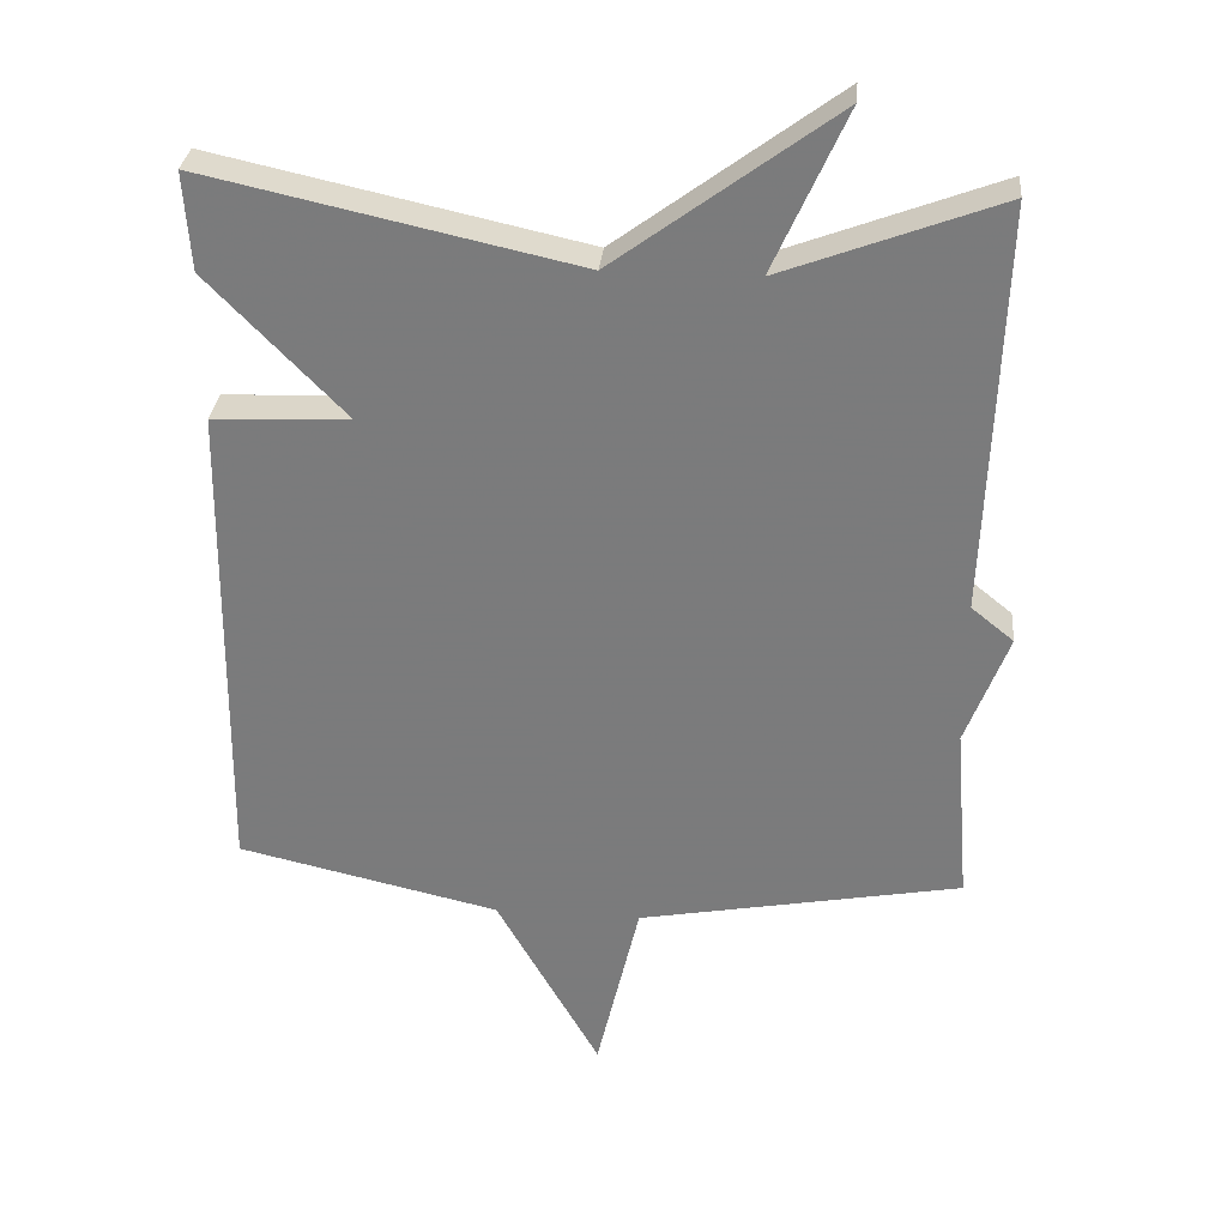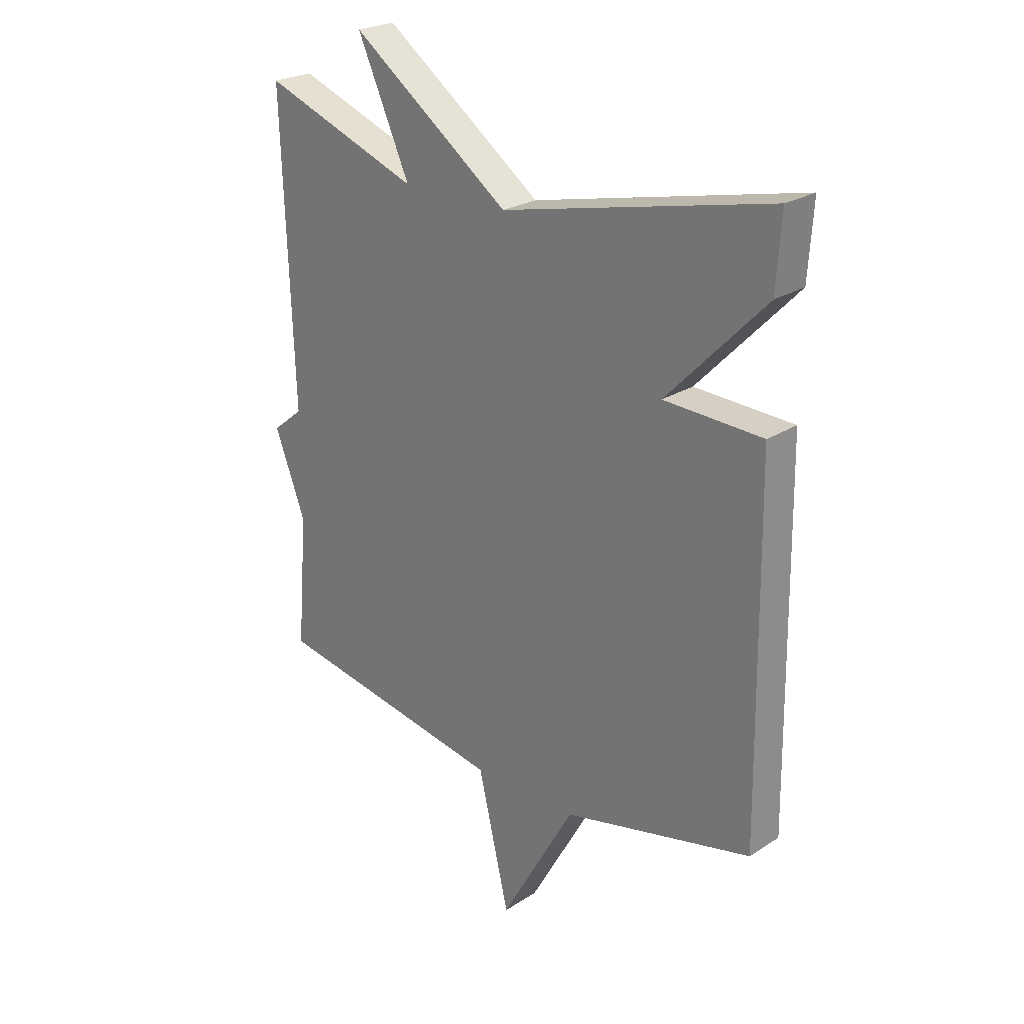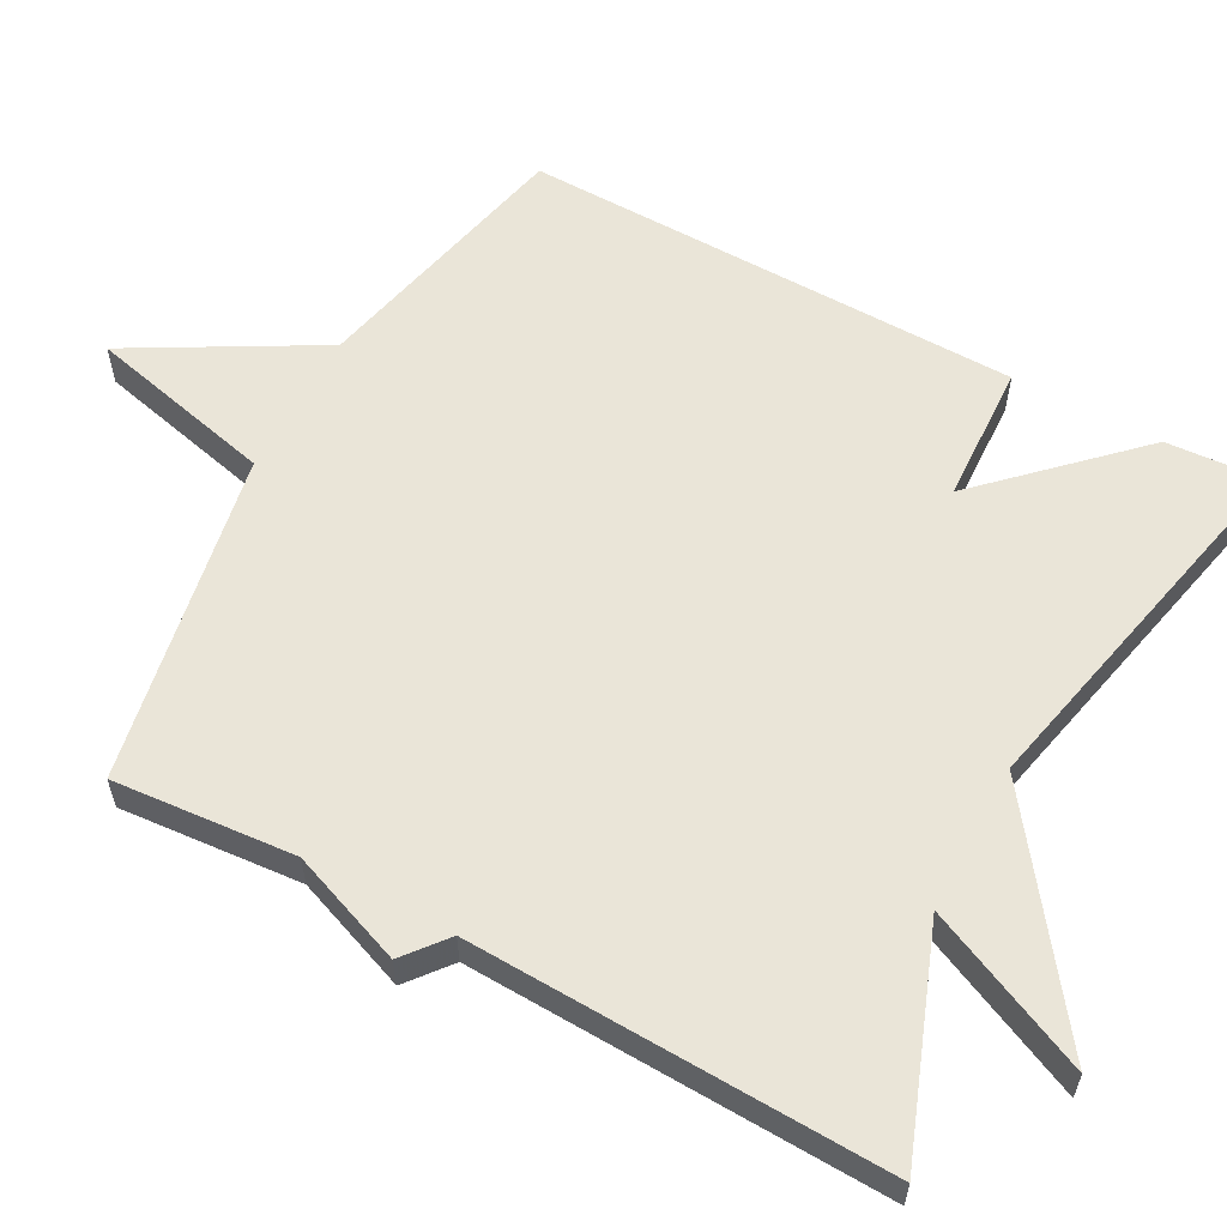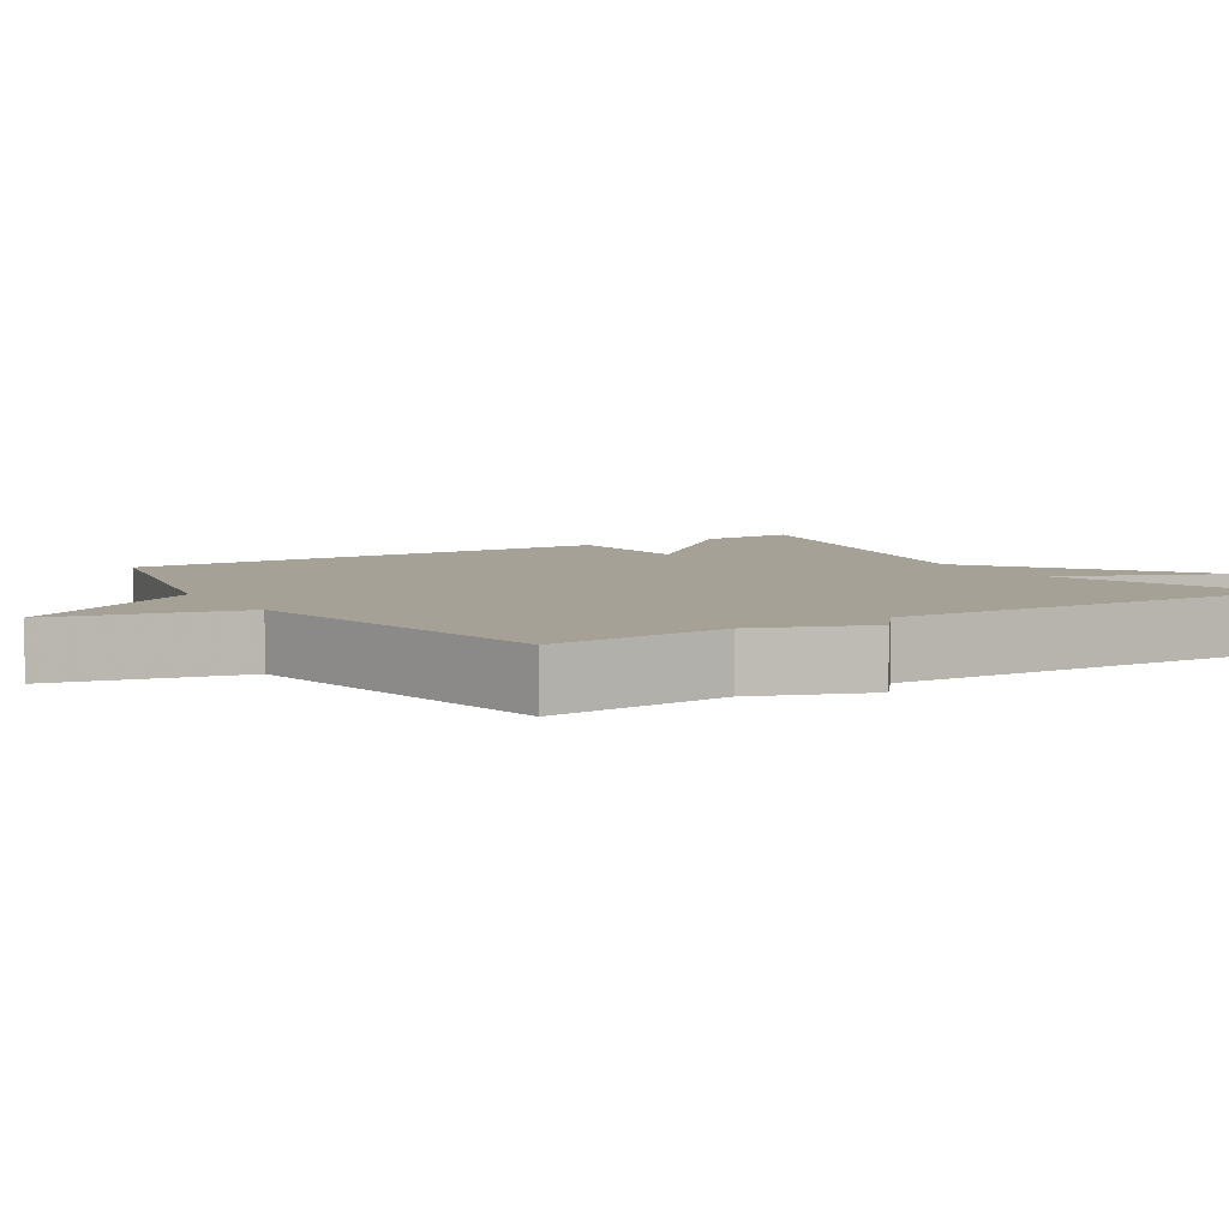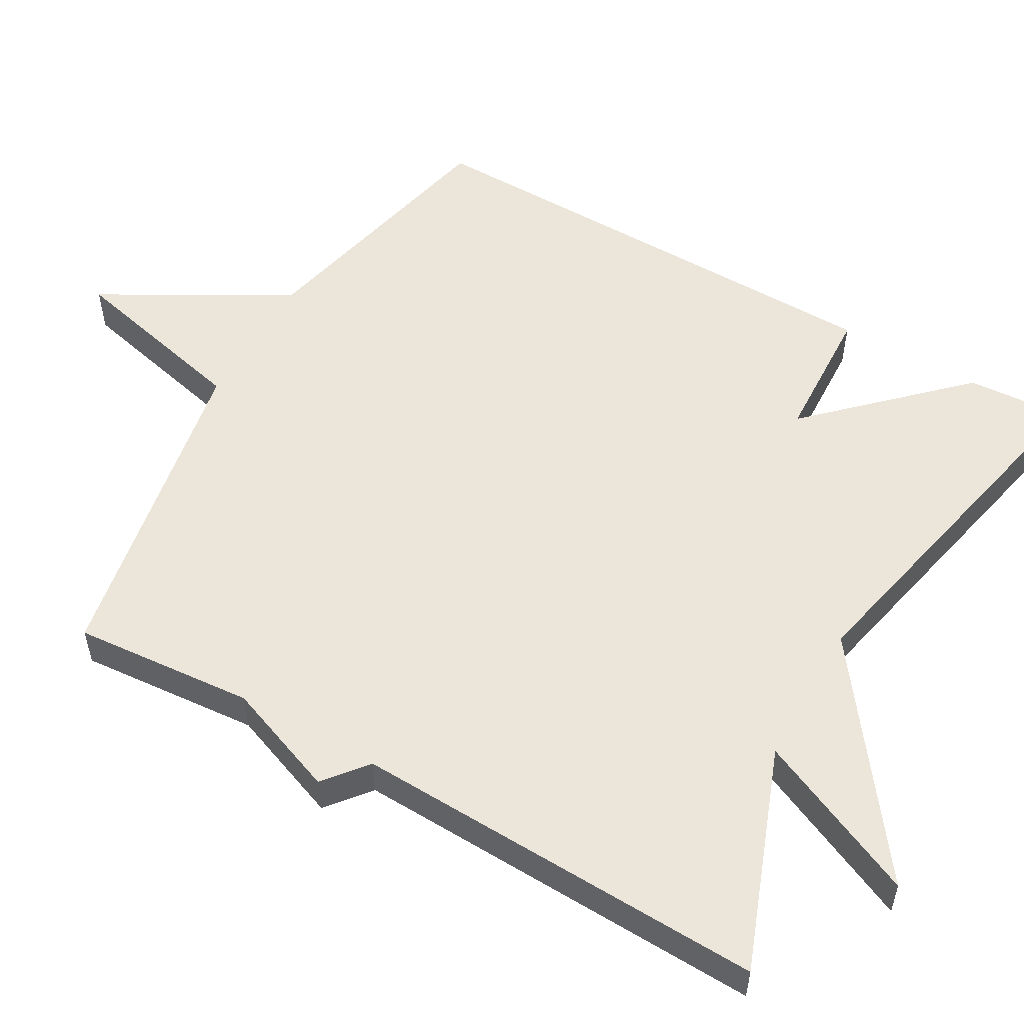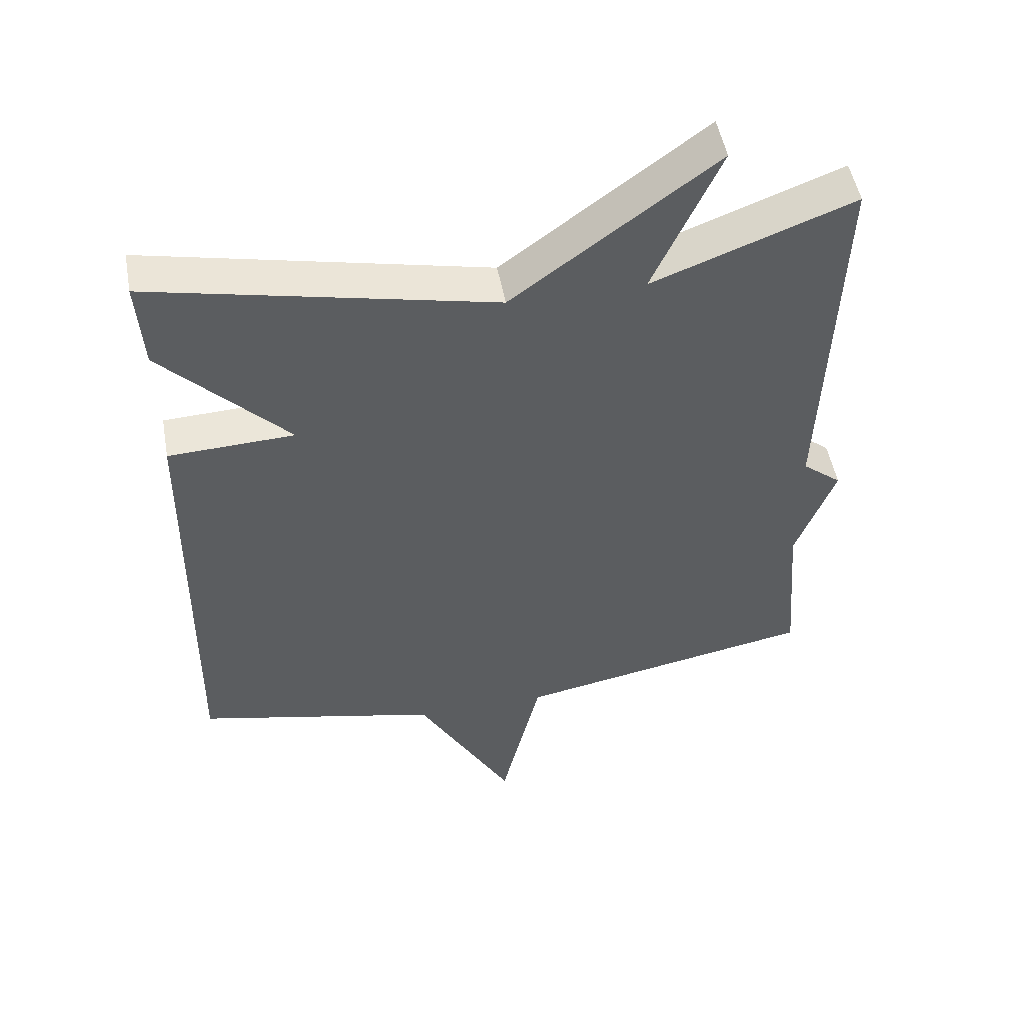
<metadata>
{"format":"obj","ext":"obj","renderer":"f3d","projection":"perspective","resolution":1024,"background":"white","views":[{"elev":30.9,"azim":-174.8,"up":"+Z"},{"elev":24.3,"azim":43.4,"up":"+Z"},{"elev":59.0,"azim":-61.6,"up":"+Y"},{"elev":6.0,"azim":-122.1,"up":"+Y"},{"elev":54.3,"azim":-60.3,"up":"+Y"},{"elev":50.5,"azim":169.7,"up":"+Z"}]}
</metadata>
<code>
v 0.5 0.07 -0.5
v 0.142 0.07 -0.582
v 0.001 0.07 -0.832
v -0.058 0.07 -0.582
v -0.5 0.07 -0.5
v -0.48 0.07 -0.257
v -0.538 0.07 -0.104
v -0.48 0.07 -0.057
v -0.5 0.07 0.5
v -0.204 0.07 0.389
v -0.303 0.07 0.609
v -0.004 0.07 0.389
v 0.5 0.07 0.5
v 0.491 0.07 0.367
v 0.305 0.07 0.175
v 0.491 0.07 0.167
v 0.5 0 -0.5
v 0.142 0 -0.582
v 0.001 0 -0.832
v -0.058 0 -0.582
v -0.5 0 -0.5
v -0.48 0 -0.257
v -0.538 0 -0.104
v -0.48 0 -0.057
v -0.5 0 0.5
v -0.204 0 0.389
v -0.303 0 0.609
v -0.004 0 0.389
v 0.5 0 0.5
v 0.491 0 0.367
v 0.305 0 0.175
v 0.491 0 0.167
f 15 16 1 2
f 12 13 14 15
f 2 3 4
f 15 2 4
f 12 15 4
f 10 11 12
f 4 5 6
f 12 4 6
f 10 12 6
f 8 9 10
f 8 10 6
f 6 7 8
f 18 17 32 31
f 31 30 29 28
f 20 19 18
f 20 18 31
f 20 31 28
f 28 27 26
f 22 21 20
f 22 20 28
f 22 28 26
f 26 25 24
f 22 26 24
f 24 23 22
f 1 17 18 2
f 2 18 19 3
f 3 19 20 4
f 4 20 21 5
f 5 21 22 6
f 6 22 23 7
f 7 23 24 8
f 8 24 25 9
f 9 25 26 10
f 10 26 27 11
f 11 27 28 12
f 12 28 29 13
f 13 29 30 14
f 14 30 31 15
f 15 31 32 16
f 16 32 17 1

</code>
